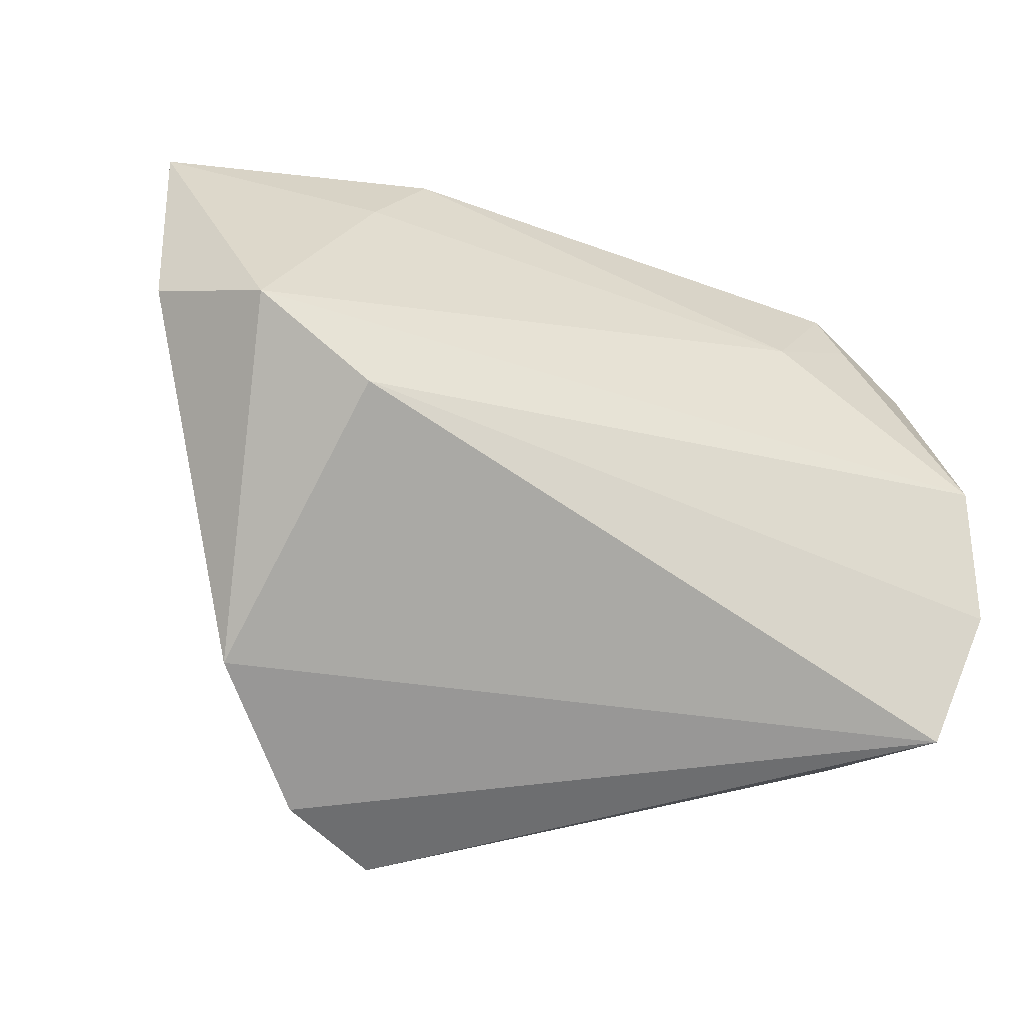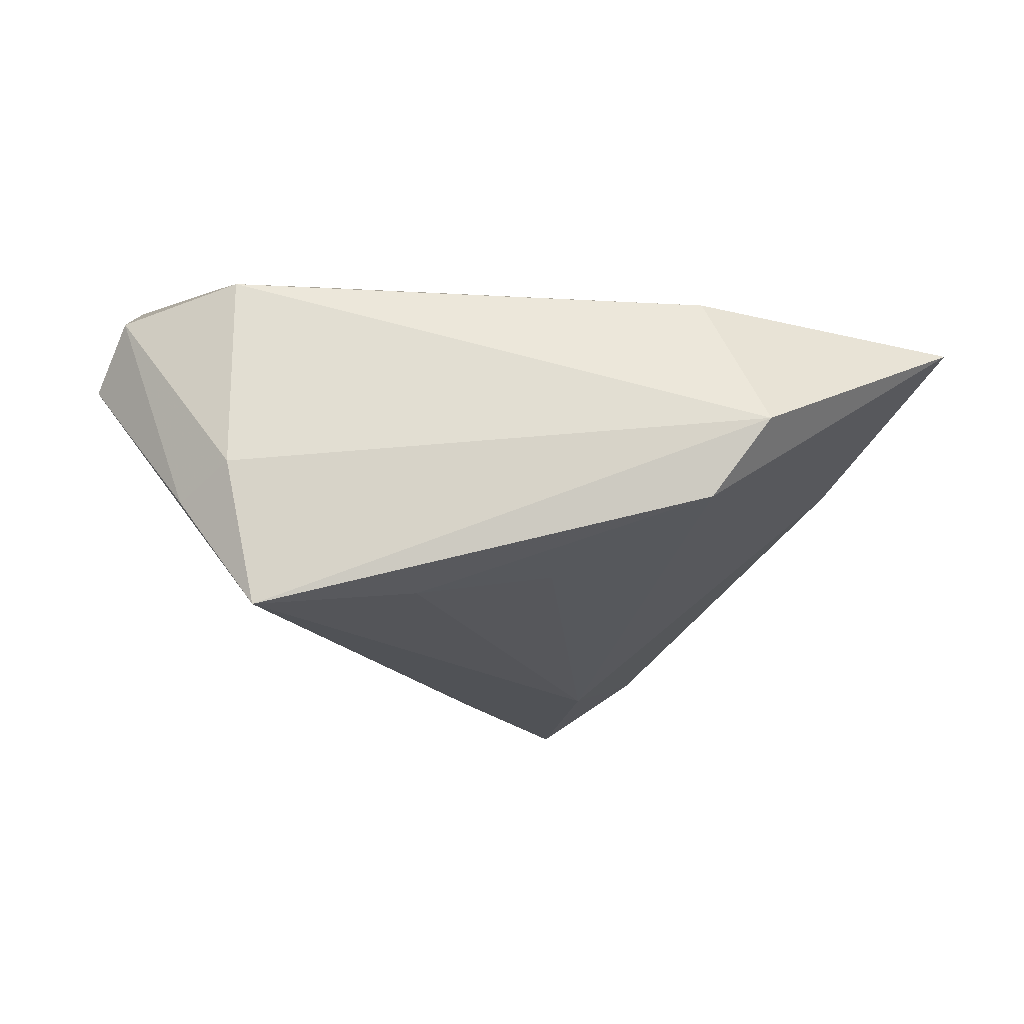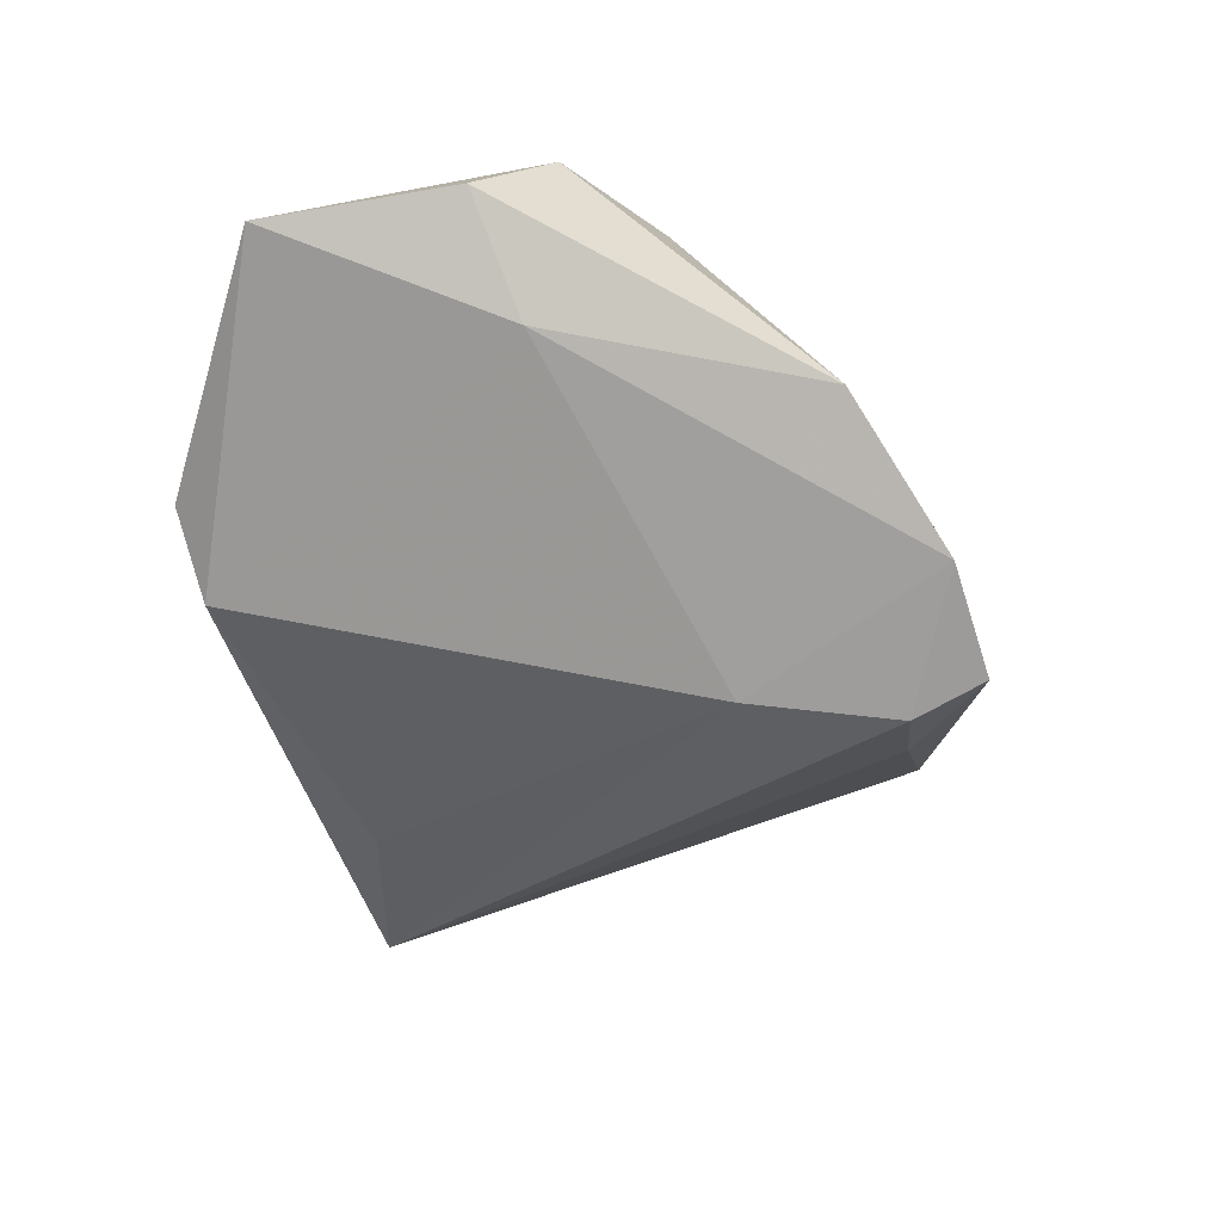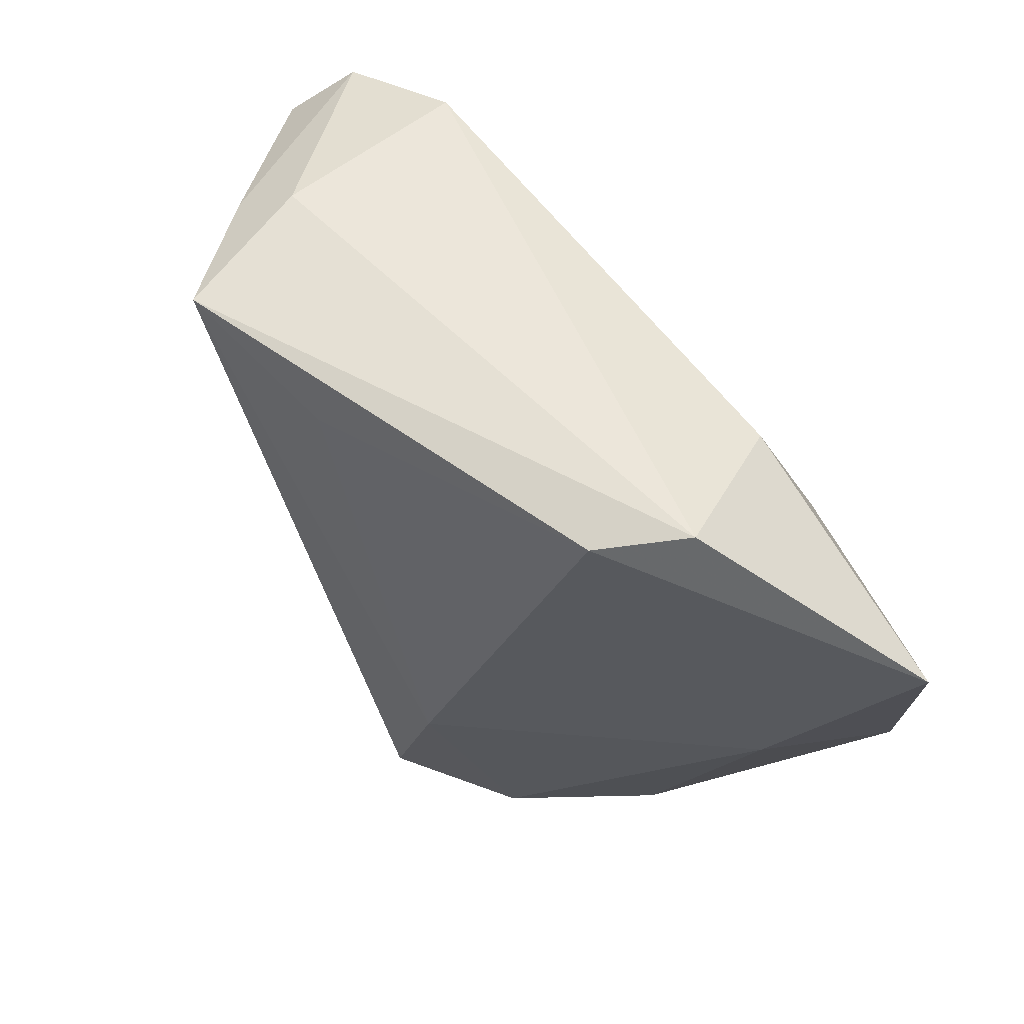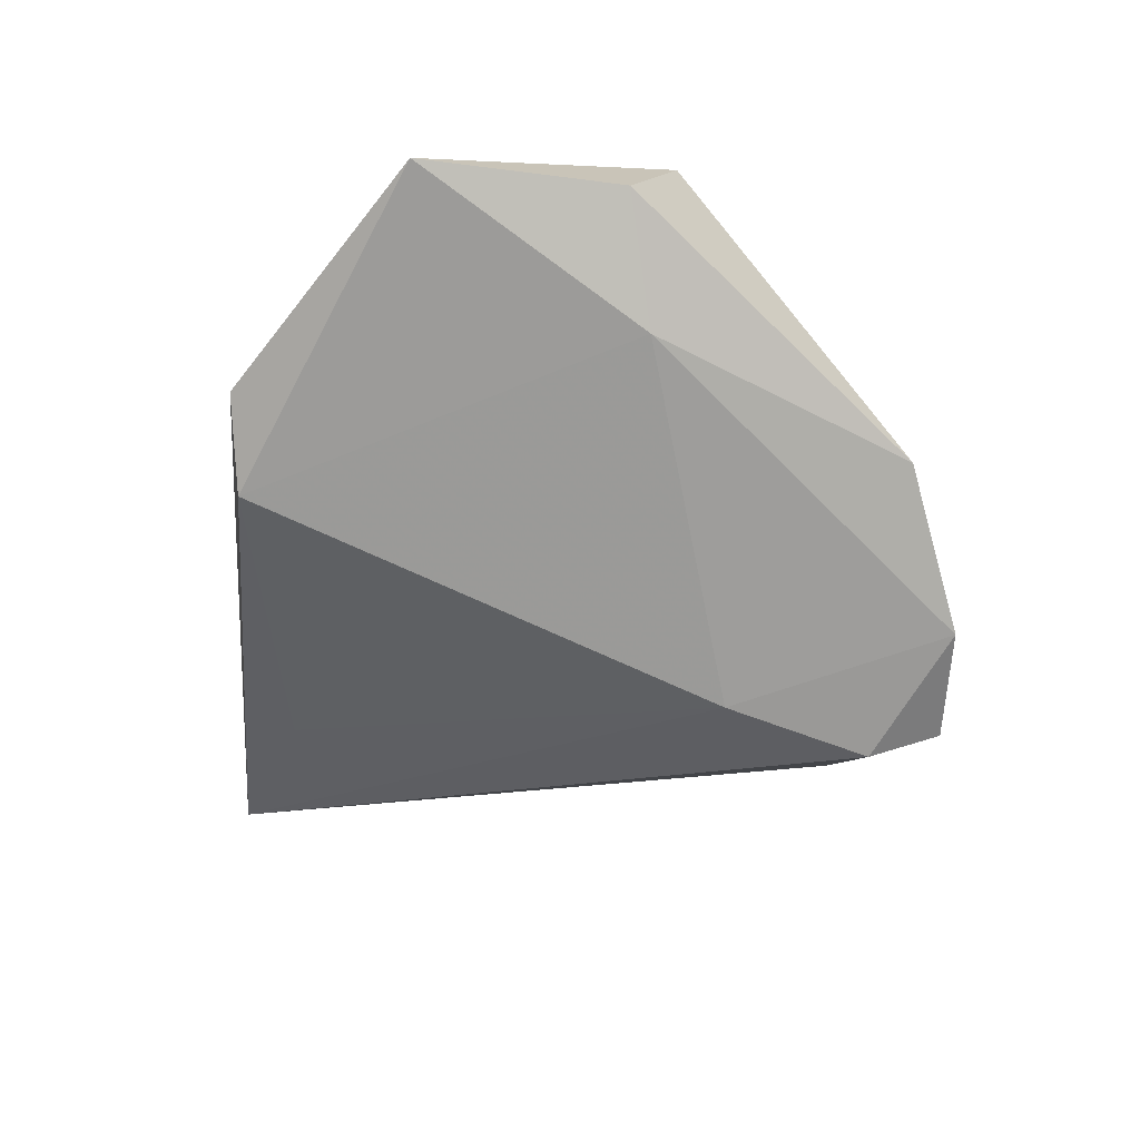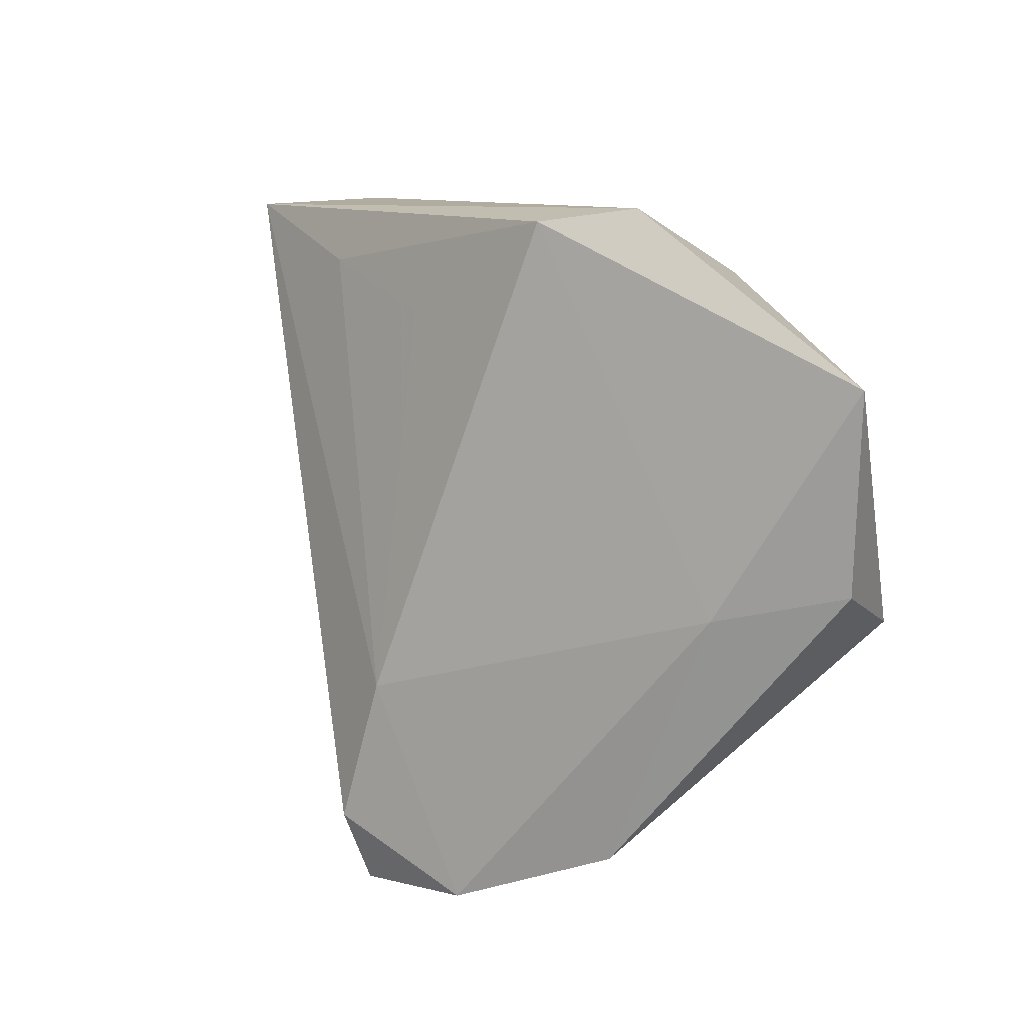
<metadata>
{"format":"obj","ext":"obj","renderer":"f3d","projection":"perspective","resolution":1024,"background":"white","views":[{"elev":-42.8,"azim":-24.8,"up":"+Y"},{"elev":-13.0,"azim":175.9,"up":"+Z"},{"elev":-38.5,"azim":-75.3,"up":"+Z"},{"elev":68.6,"azim":-130.9,"up":"+Y"},{"elev":-32.2,"azim":-98.6,"up":"+Z"},{"elev":15.8,"azim":-116.4,"up":"+Y"}]}
</metadata>
<code>
v -0.01185 -0.03746 -0.03273
v 0.03085 0.03698 -0.02525
v 0.0008989 -0.03546 -0.02756
v -0.03439 0.02061 0.01902
v 0.04754 -0.03617 0.01312
v 0.02422 0.0163 0.02302
v 0.04059 0.0308 -0.01128
v 0.03439 0.03196 0.01779
v -0.00699 0.02762 -0.01955
v 0.01055 0.03193 -0.02268
v 0.05005 -0.00173 0.02442
v -0.01276 -0.04649 -0.02954
v -0.05963 -0.0002552 0.0125
v 0.04122 -0.03214 -0.00254
v -0.03314 0.04296 -0.00192
v -0.02635 0.03299 0.01599
v -0.04028 -0.03701 -0.008616
v -0.04997 -0.007771 0.02442
v -0.04995 -0.004123 -0.0007516
v -0.0258 -0.0452 -0.02288
v -0.03569 -0.01706 0.02442
v -0.01508 -0.01901 -0.02913
v -0.06078 0.02487 0.01224
v 0.03454 0.03631 -0.006951
v 0.04915 0.02566 0.01394
v 0.05294 -0.01867 0.01942
v 0.05294 0.02012 0.006024
v -0.0259 0.04107 -0.01164
v 0.03691 0.02487 0.01955
f 27 14 2
f 11 21 26
f 26 27 11
f 26 21 5
f 5 27 26
f 14 27 5
f 25 11 27
f 16 15 23
f 8 15 16
f 23 4 16
f 2 15 24
f 24 15 8
f 8 25 24
f 28 15 2
f 23 15 28
f 19 13 23
f 23 28 19
f 20 5 17
f 17 5 21
f 17 19 20
f 13 19 17
f 8 16 6
f 6 16 4
f 10 28 2
f 9 28 10
f 14 5 12
f 20 1 12
f 12 5 20
f 7 27 2
f 7 25 27
f 2 24 7
f 7 24 25
f 22 1 20
f 20 19 22
f 22 19 28
f 22 28 9
f 9 10 22
f 2 1 22
f 22 10 2
f 18 17 21
f 13 17 18
f 23 13 18
f 18 4 23
f 18 6 4
f 21 11 18
f 11 6 18
f 8 6 29
f 29 6 11
f 29 25 8
f 11 25 29
f 14 12 3
f 3 12 1
f 2 14 3
f 3 1 2

</code>
